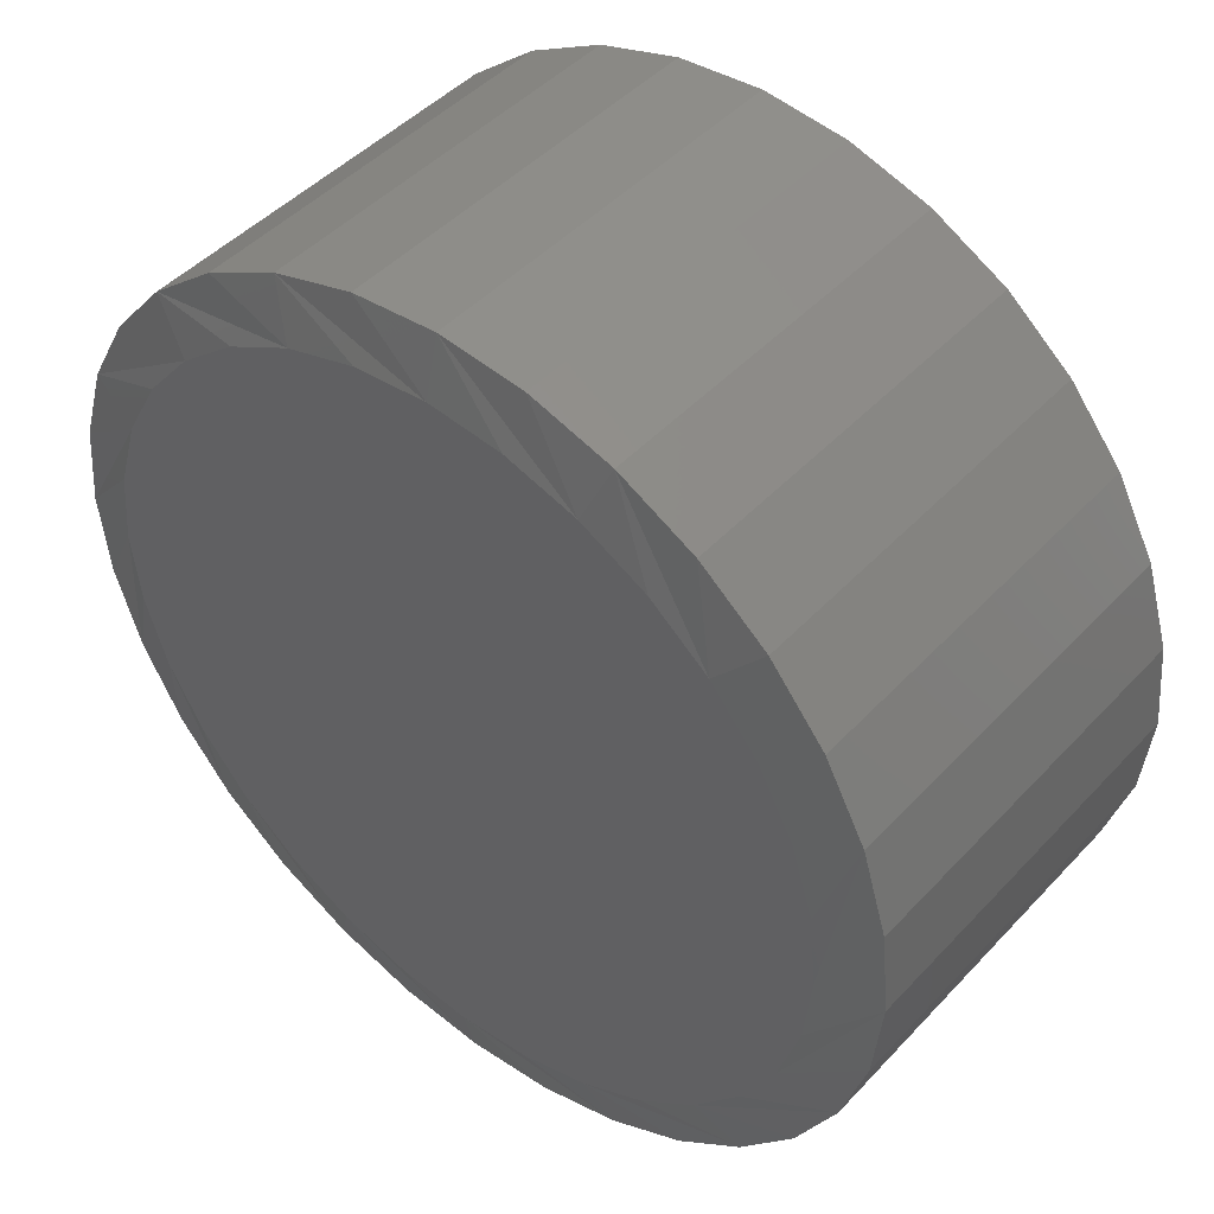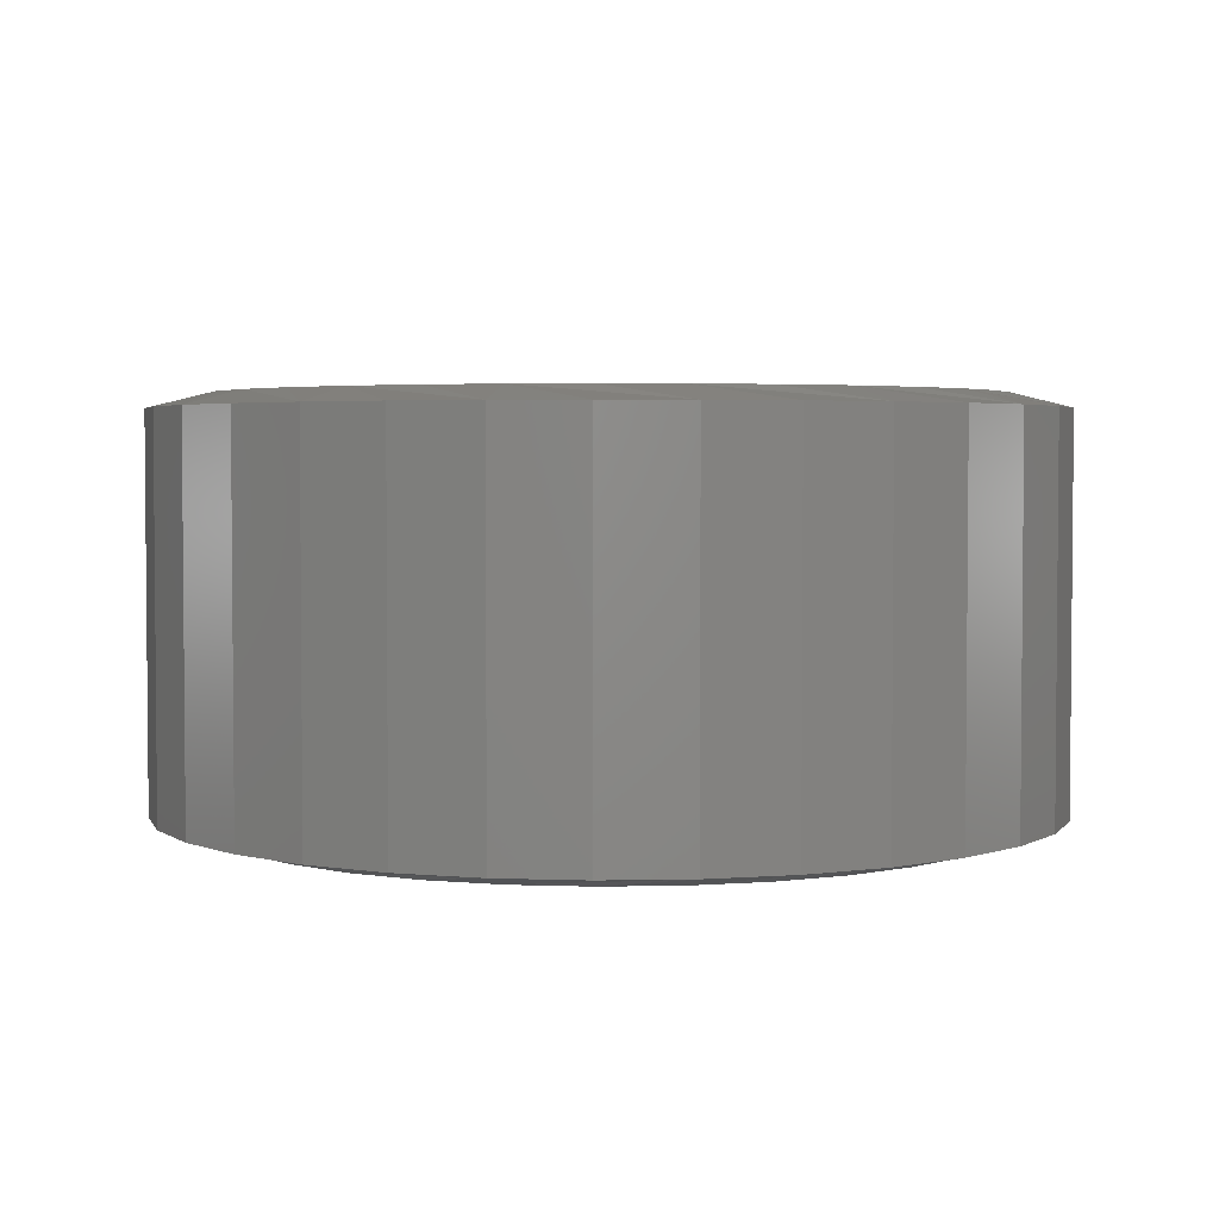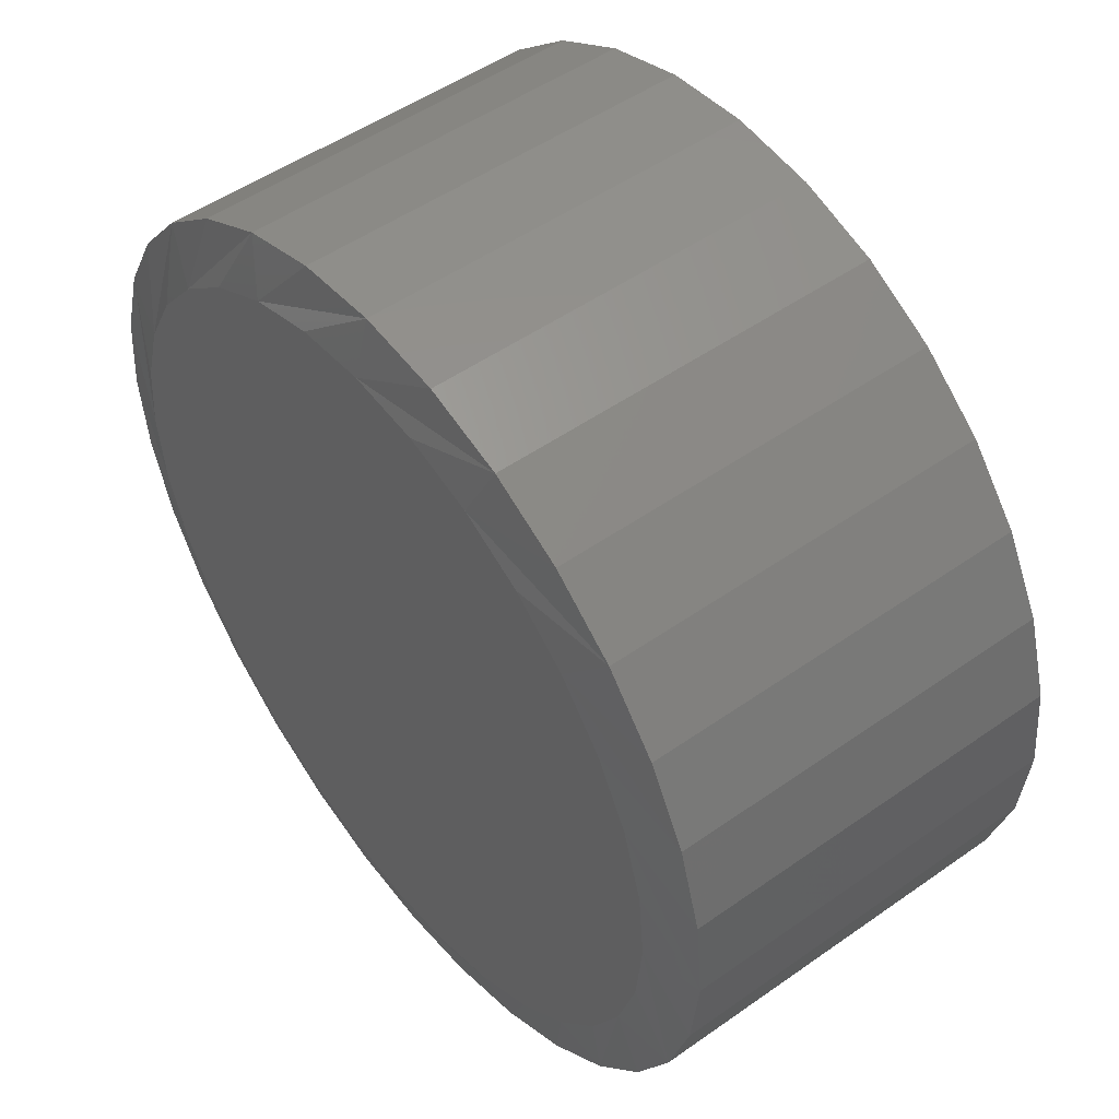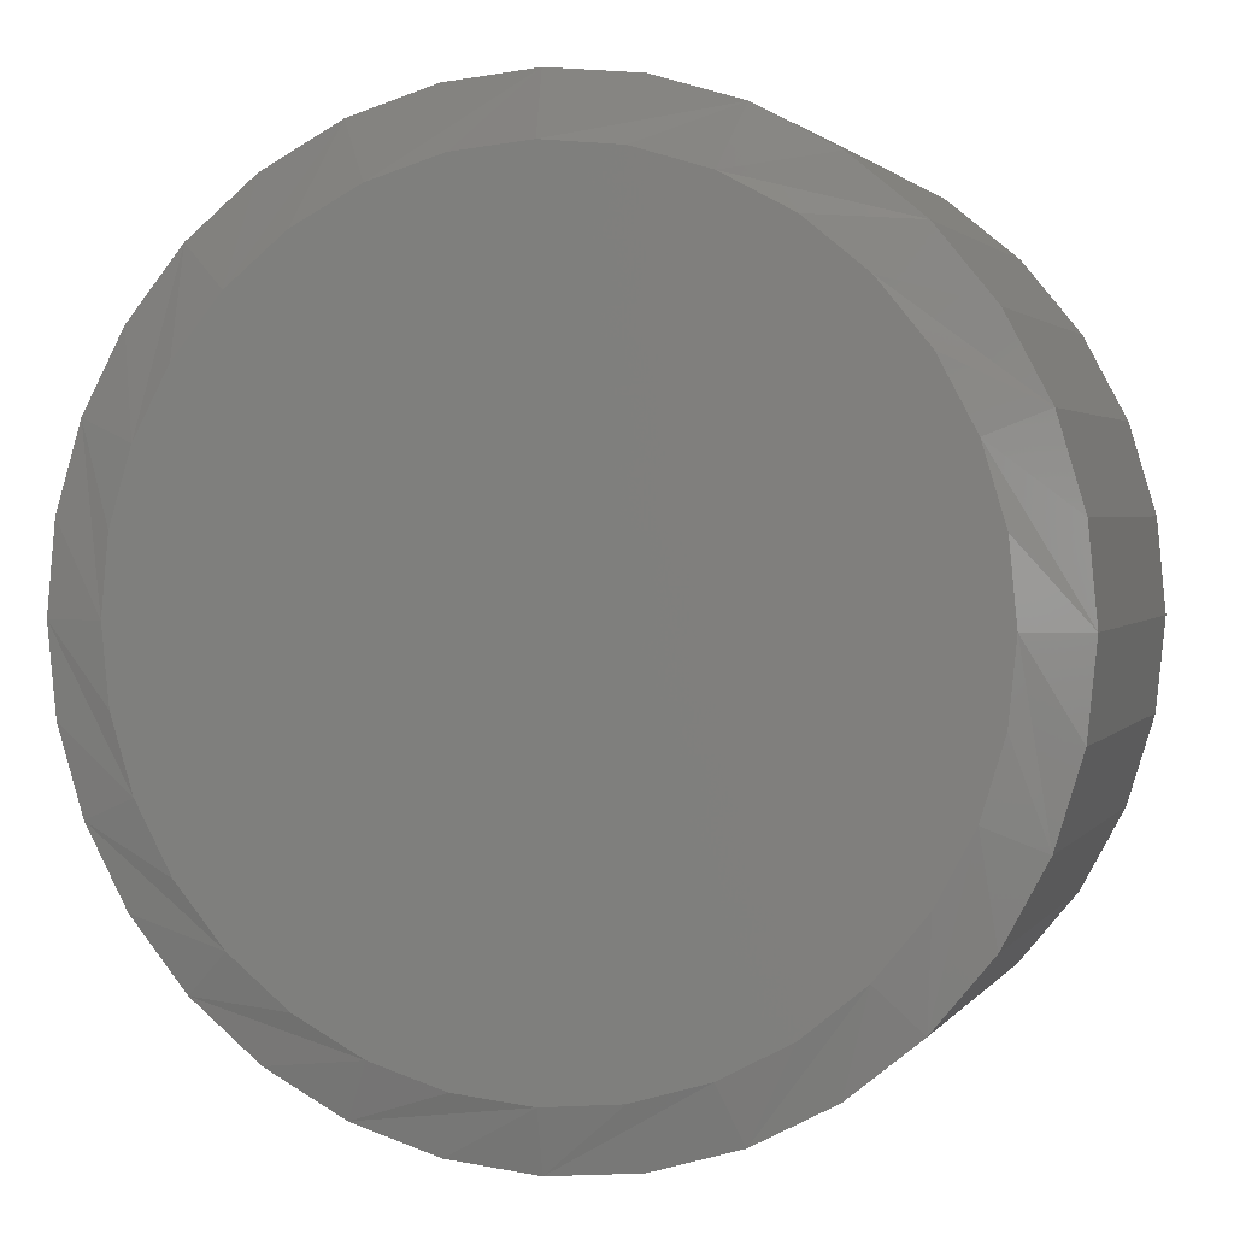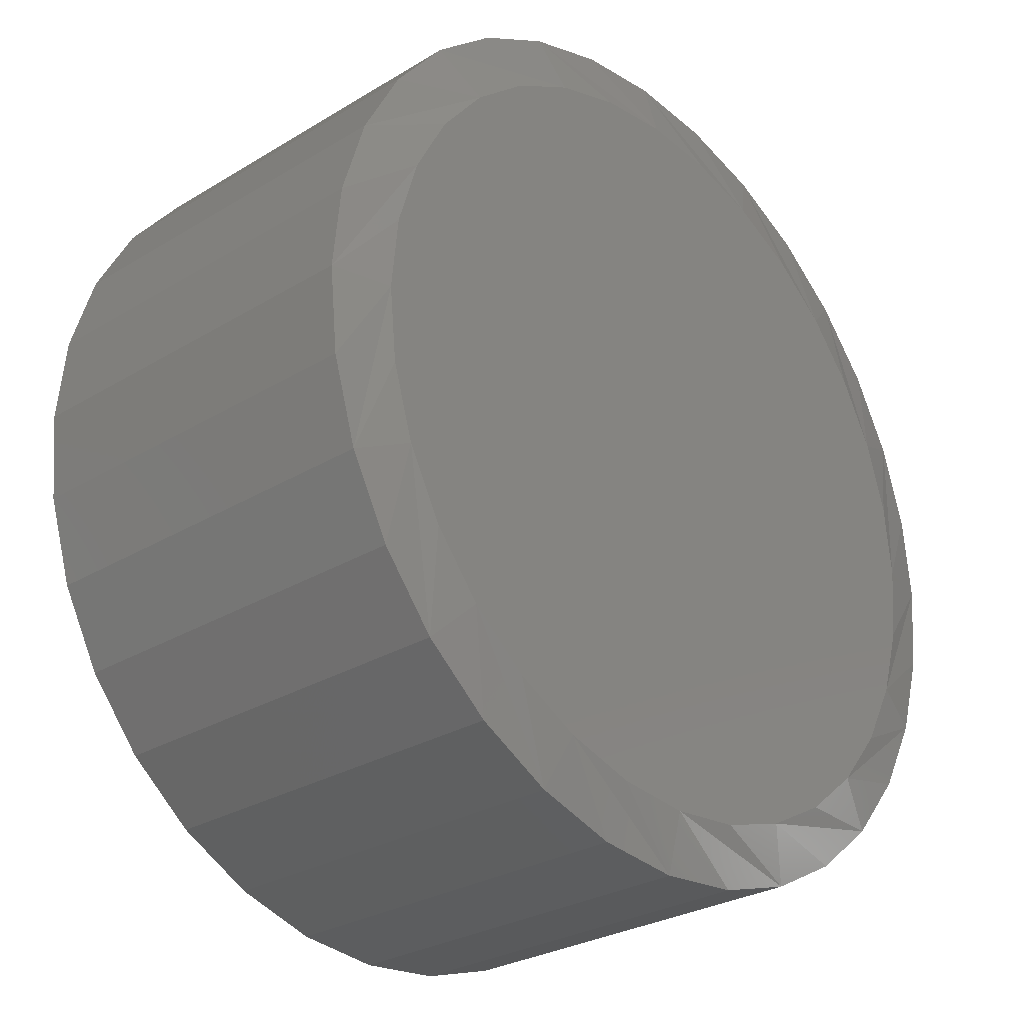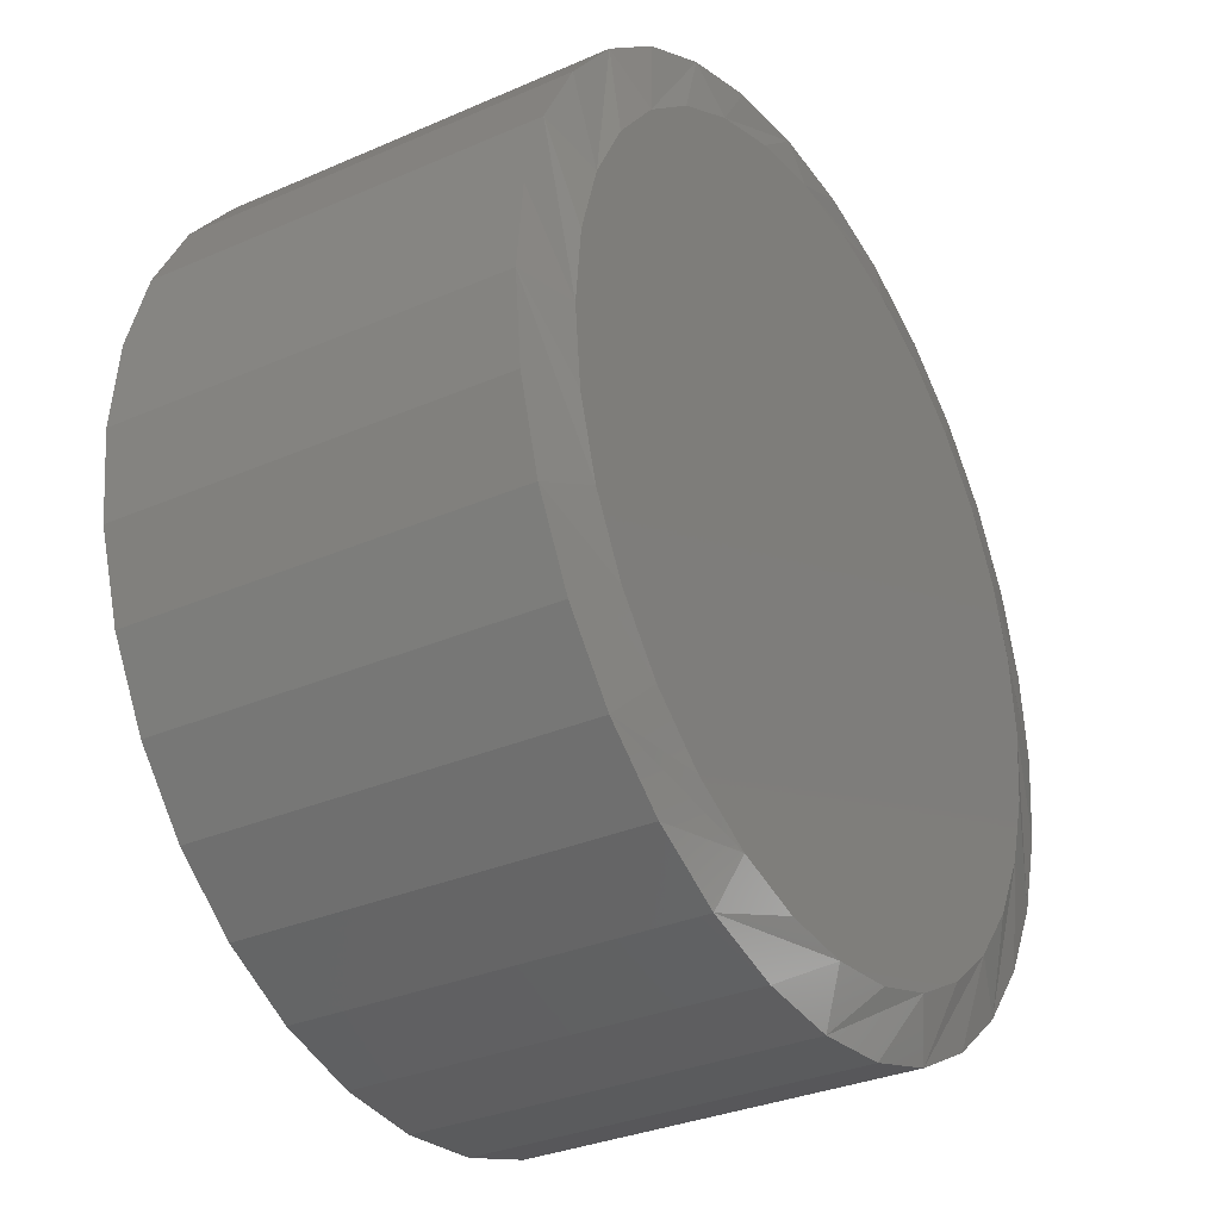
<metadata>
{"format":"stl","ext":"stl","renderer":"f3d","projection":"perspective","resolution":1024,"background":"white","views":[{"elev":46.1,"azim":40.0,"up":"+Y"},{"elev":3.3,"azim":-9.5,"up":"+Z"},{"elev":50.4,"azim":-127.7,"up":"+Y"},{"elev":2.1,"azim":-162.1,"up":"+Y"},{"elev":-28.1,"azim":-47.4,"up":"+Y"},{"elev":-31.6,"azim":121.8,"up":"+Y"}]}
</metadata>
<code>
# stl→obj: 128 verts, 252 faces
v 0.4816 -1.16e-16 0.01562
v 0.4816 -1.16e-16 0.4297
v 0.4725 -0.09241 0.01562
v 0.4725 -0.09241 0.4297
v 0.4455 -0.1813 0.01562
v 0.4455 -0.1813 0.4297
v 0.4017 -0.2632 0.01562
v 0.4017 -0.2632 0.4297
v 0.3428 -0.3349 0.01562
v 0.3428 -0.3349 0.4297
v 0.2711 -0.3939 0.01562
v 0.2711 -0.3939 0.4297
v 0.1892 -0.4376 0.01562
v 0.1892 -0.4376 0.4297
v 0.1003 -0.4646 0.01562
v 0.1003 -0.4646 0.4297
v 0.007895 -0.4737 0.01562
v 0.007895 -0.4737 0.4297
v -0.08452 -0.4646 0.01562
v -0.08452 -0.4646 0.4297
v -0.1734 -0.4376 0.01562
v -0.1734 -0.4376 0.4297
v -0.2553 -0.3939 0.01562
v -0.2553 -0.3939 0.4297
v -0.3271 -0.3349 0.01562
v -0.3271 -0.3349 0.4297
v -0.386 -0.2632 0.01562
v -0.386 -0.2632 0.4297
v -0.4297 -0.1813 0.01562
v -0.4297 -0.1813 0.4297
v -0.4567 -0.09241 0.01562
v -0.4567 -0.09241 0.4297
v -0.4658 5.801e-17 0.01562
v -0.4658 5.801e-17 0.4297
v -0.4567 0.09241 0.01562
v -0.4567 0.09241 0.4297
v -0.4297 0.1813 0.01562
v -0.4297 0.1813 0.4297
v -0.386 0.2632 0.01562
v -0.386 0.2632 0.4297
v -0.3271 0.3349 0.01562
v -0.3271 0.3349 0.4297
v -0.2553 0.3939 0.01562
v -0.2553 0.3939 0.4297
v -0.1734 0.4376 0.01562
v -0.1734 0.4376 0.4297
v -0.08452 0.4646 0.01562
v -0.08452 0.4646 0.4297
v 0.007895 0.4737 0.01562
v 0.007895 0.4737 0.4297
v 0.1003 0.4646 0.01562
v 0.1003 0.4646 0.4297
v 0.1892 0.4376 0.01562
v 0.1892 0.4376 0.4297
v 0.2711 0.3939 0.01562
v 0.2711 0.3939 0.4297
v 0.3428 0.3349 0.01562
v 0.3428 0.3349 0.4297
v 0.4017 0.2632 0.01562
v 0.4017 0.2632 0.4297
v 0.4455 0.1813 0.01562
v 0.4455 0.1813 0.4297
v 0.4725 0.09241 0.01562
v 0.4725 0.09241 0.4297
v -0.07232 0.4033 0.4453
v 0.08811 0.4033 0.4453
v 0.007895 0.4112 0.4453
v 0.1652 0.3799 0.4453
v -0.1495 0.3799 0.4453
v 0.2363 0.3419 0.4453
v -0.2205 0.3419 0.4453
v 0.2986 0.2908 0.4453
v -0.2829 0.2908 0.4453
v 0.3498 0.2284 0.4453
v -0.334 0.2284 0.4453
v 0.3878 0.1574 0.4453
v -0.372 0.1574 0.4453
v 0.4112 0.08022 0.4453
v -0.3954 0.08022 0.4453
v 0.4191 4.574e-16 0.4453
v -0.4033 -1.924e-10 0.4453
v 0.4112 -0.08022 0.4453
v -0.3954 -0.08022 0.4453
v 0.3878 -0.1574 0.4453
v -0.372 -0.1574 0.4453
v 0.3498 -0.2284 0.4453
v -0.334 -0.2284 0.4453
v 0.2986 -0.2908 0.4453
v -0.2829 -0.2908 0.4453
v 0.2363 -0.3419 0.4453
v -0.2205 -0.3419 0.4453
v 0.1652 -0.3799 0.4453
v -0.1495 -0.3799 0.4453
v 0.08811 -0.4033 0.4453
v -0.07232 -0.4033 0.4453
v 0.007895 -0.4112 0.4453
v 0.007895 0.4112 0
v 0.08811 0.4033 0
v -0.07232 0.4033 0
v 0.007895 -0.4112 0
v -0.07232 -0.4033 0
v 0.08811 -0.4033 0
v -0.1495 -0.3799 0
v 0.1652 -0.3799 0
v -0.2205 -0.3419 0
v 0.2363 -0.3419 0
v -0.2829 -0.2908 0
v 0.2986 -0.2908 0
v -0.334 -0.2284 0
v 0.3498 -0.2284 0
v -0.372 -0.1574 0
v 0.3878 -0.1574 0
v -0.3954 -0.08022 0
v 0.4112 -0.08022 0
v -0.4033 -1.924e-10 0
v 0.4191 4.574e-16 0
v -0.3954 0.08022 0
v 0.4112 0.08022 0
v -0.372 0.1574 0
v 0.3878 0.1574 0
v -0.334 0.2284 0
v 0.3498 0.2284 0
v -0.2829 0.2908 0
v 0.2986 0.2908 0
v -0.2205 0.3419 0
v 0.2363 0.3419 0
v -0.1495 0.3799 0
v 0.1652 0.3799 0
f 1 2 3
f 3 2 4
f 3 4 5
f 5 4 6
f 5 6 7
f 7 6 8
f 7 8 9
f 9 8 10
f 9 10 11
f 11 10 12
f 11 12 13
f 13 12 14
f 13 14 15
f 15 14 16
f 15 16 17
f 17 16 18
f 17 18 19
f 19 18 20
f 19 20 21
f 21 20 22
f 21 22 23
f 23 22 24
f 23 24 25
f 25 24 26
f 25 26 27
f 27 26 28
f 27 28 29
f 29 28 30
f 29 30 31
f 31 30 32
f 31 32 33
f 33 32 34
f 33 34 35
f 35 34 36
f 35 36 37
f 37 36 38
f 37 38 39
f 39 38 40
f 39 40 41
f 41 40 42
f 41 42 43
f 43 42 44
f 43 44 45
f 45 44 46
f 45 46 47
f 47 46 48
f 47 48 49
f 49 48 50
f 49 50 51
f 51 50 52
f 51 52 53
f 53 52 54
f 53 54 55
f 55 54 56
f 55 56 57
f 57 56 58
f 57 58 59
f 59 58 60
f 59 60 61
f 61 60 62
f 61 62 63
f 63 62 64
f 63 64 1
f 1 64 2
f 65 66 67
f 66 65 68
f 68 65 69
f 68 69 70
f 70 69 71
f 70 71 72
f 72 71 73
f 72 73 74
f 74 73 75
f 74 75 76
f 76 75 77
f 76 77 78
f 78 77 79
f 78 79 80
f 80 79 81
f 80 81 82
f 82 81 83
f 82 83 84
f 84 83 85
f 84 85 86
f 86 85 87
f 86 87 88
f 88 87 89
f 88 89 90
f 90 89 91
f 90 91 92
f 92 91 93
f 92 93 94
f 94 93 95
f 94 95 96
f 84 6 4
f 34 32 81
f 85 30 28
f 89 26 24
f 93 22 20
f 96 18 16
f 92 14 12
f 88 10 8
f 80 82 2
f 2 82 84
f 2 84 4
f 85 83 30
f 30 83 81
f 30 81 32
f 89 87 26
f 26 87 85
f 26 85 28
f 93 91 22
f 22 91 89
f 22 89 24
f 96 95 18
f 18 95 93
f 18 93 20
f 92 94 14
f 14 94 96
f 14 96 16
f 88 90 10
f 10 90 92
f 10 92 12
f 84 86 6
f 6 86 88
f 6 88 8
f 77 38 36
f 2 64 80
f 76 62 60
f 72 58 56
f 68 54 52
f 67 50 48
f 69 46 44
f 73 42 40
f 81 79 34
f 34 79 77
f 34 77 36
f 76 78 62
f 62 78 80
f 62 80 64
f 72 74 58
f 58 74 76
f 58 76 60
f 68 70 54
f 54 70 72
f 54 72 56
f 67 66 50
f 50 66 68
f 50 68 52
f 69 65 46
f 46 65 67
f 46 67 48
f 73 71 42
f 42 71 69
f 42 69 44
f 77 75 38
f 38 75 73
f 38 73 40
f 97 98 99
f 100 101 102
f 102 101 103
f 102 103 104
f 104 103 105
f 104 105 106
f 106 105 107
f 106 107 108
f 108 107 109
f 108 109 110
f 110 109 111
f 110 111 112
f 112 111 113
f 112 113 114
f 114 113 115
f 114 115 116
f 116 115 117
f 116 117 118
f 118 117 119
f 118 119 120
f 120 119 121
f 120 121 122
f 122 121 123
f 122 123 124
f 124 123 125
f 124 125 126
f 126 125 127
f 126 127 128
f 128 127 99
f 128 99 98
f 3 5 112
f 33 115 31
f 27 29 111
f 23 25 107
f 19 21 103
f 15 17 100
f 11 13 104
f 7 9 108
f 3 112 1
f 1 112 114
f 1 114 116
f 31 115 29
f 29 115 113
f 29 113 111
f 27 111 25
f 25 111 109
f 25 109 107
f 23 107 21
f 21 107 105
f 21 105 103
f 19 103 17
f 17 103 101
f 17 101 100
f 15 100 13
f 13 100 102
f 13 102 104
f 11 104 9
f 9 104 106
f 9 106 108
f 7 108 5
f 5 108 110
f 5 110 112
f 35 37 119
f 1 116 63
f 59 61 120
f 55 57 124
f 51 53 128
f 47 49 97
f 43 45 127
f 39 41 123
f 35 119 33
f 33 119 117
f 33 117 115
f 63 116 61
f 61 116 118
f 61 118 120
f 59 120 57
f 57 120 122
f 57 122 124
f 55 124 53
f 53 124 126
f 53 126 128
f 51 128 49
f 49 128 98
f 49 98 97
f 47 97 45
f 45 97 99
f 45 99 127
f 43 127 41
f 41 127 125
f 41 125 123
f 39 123 37
f 37 123 121
f 37 121 119

</code>
